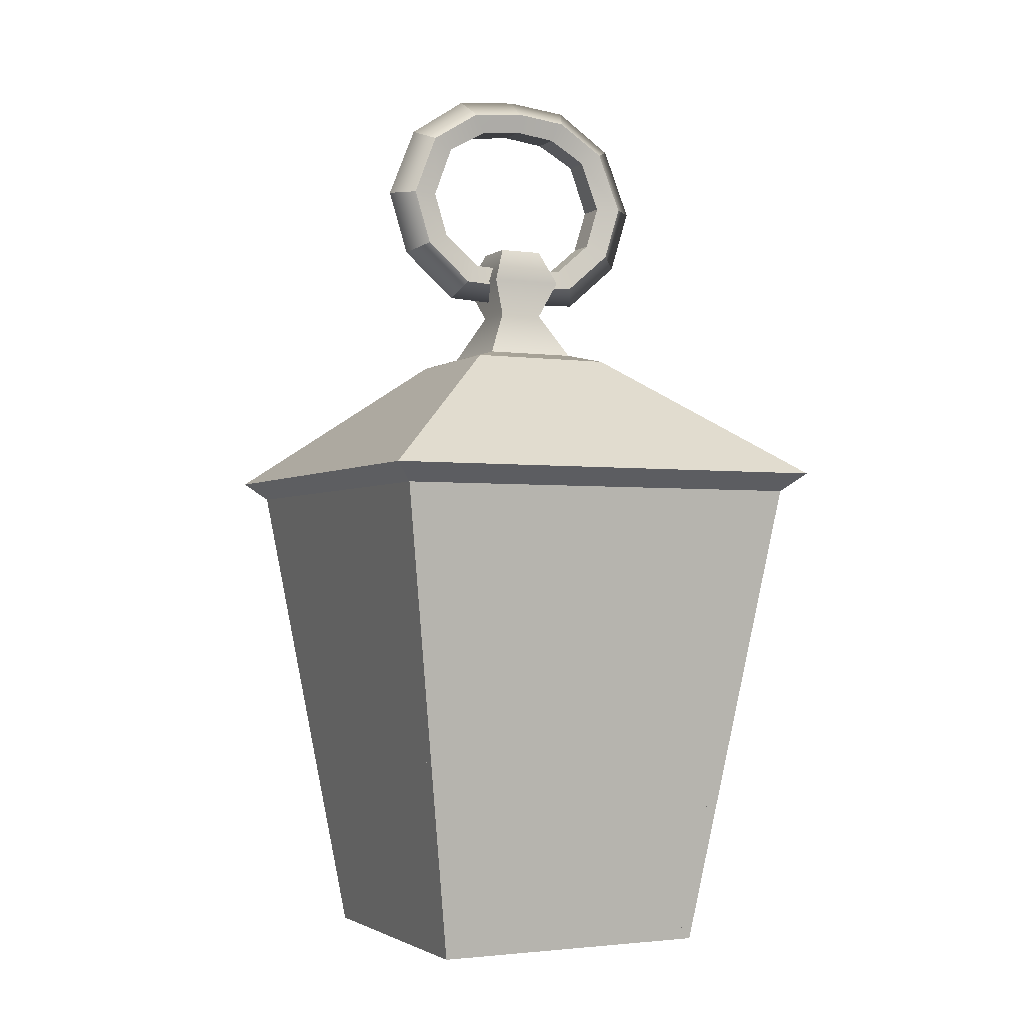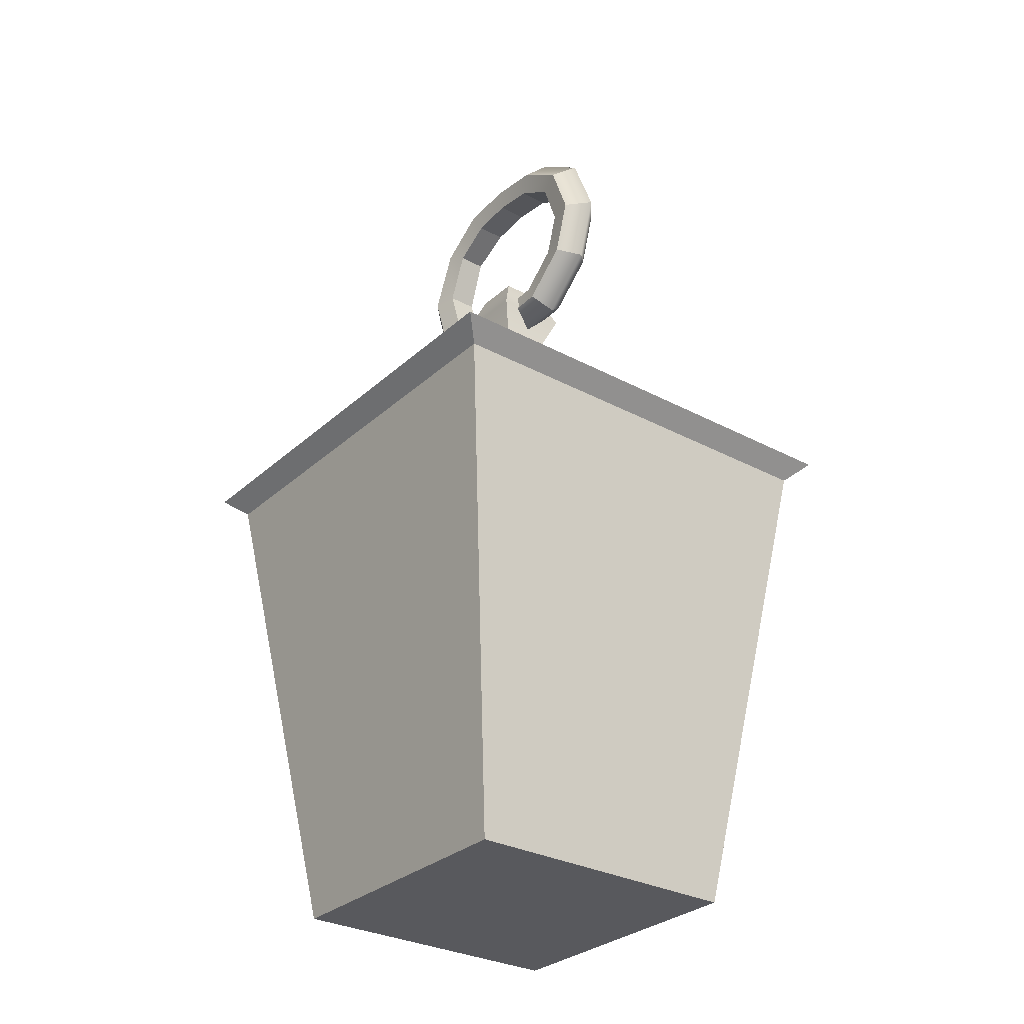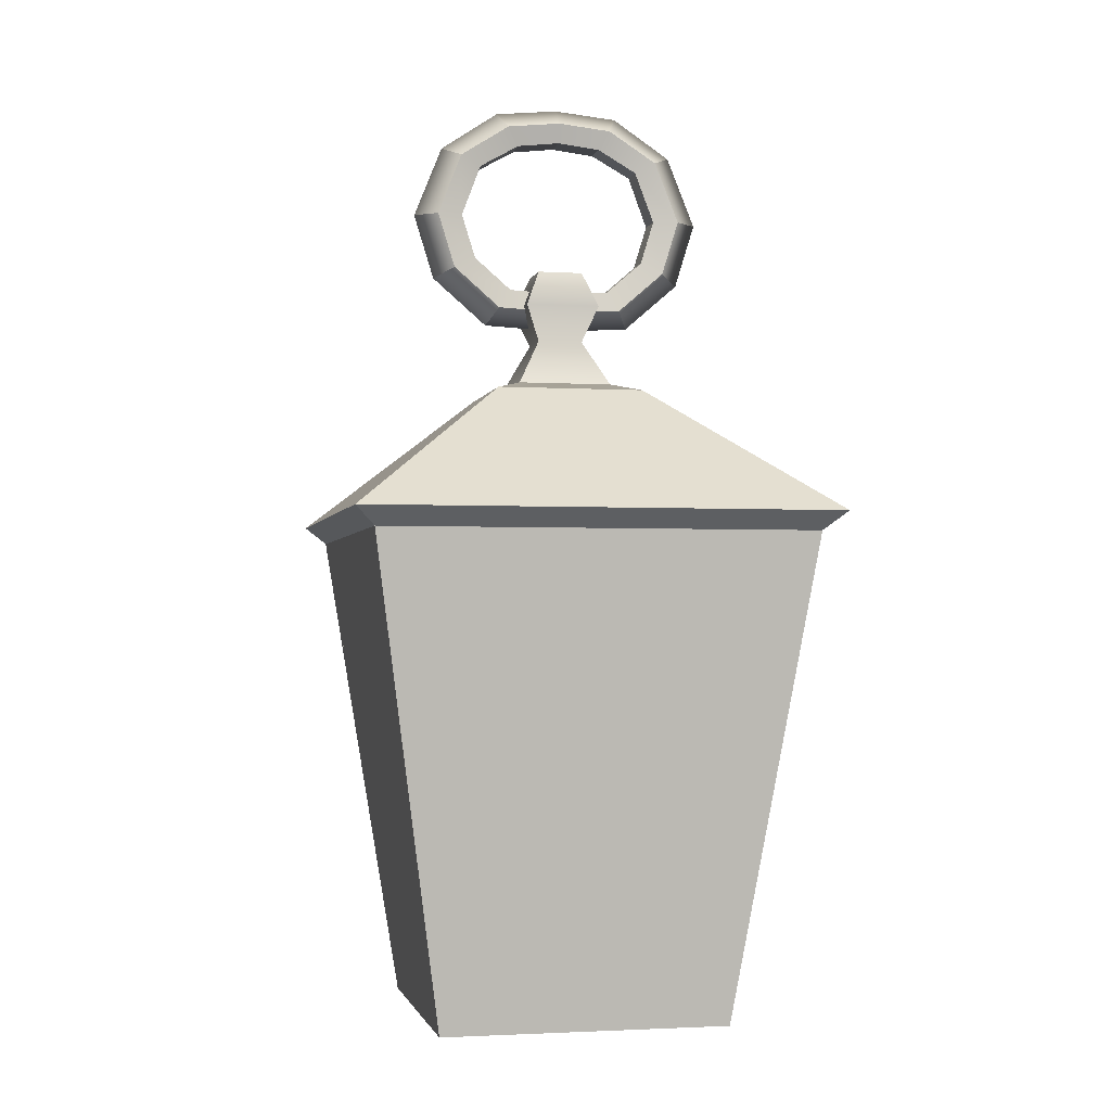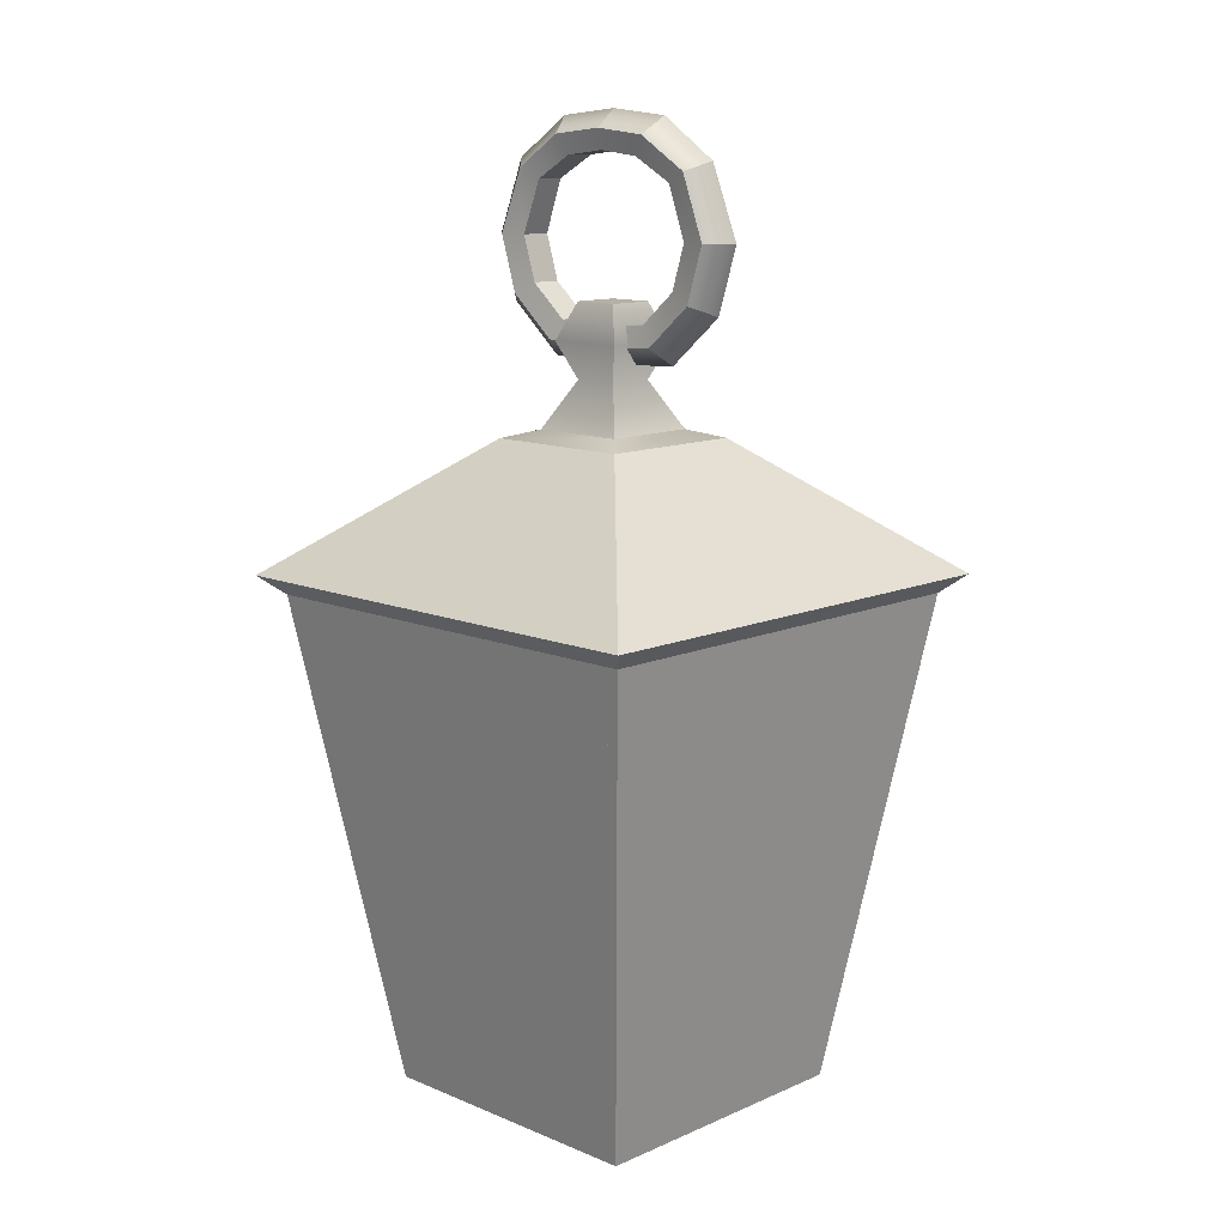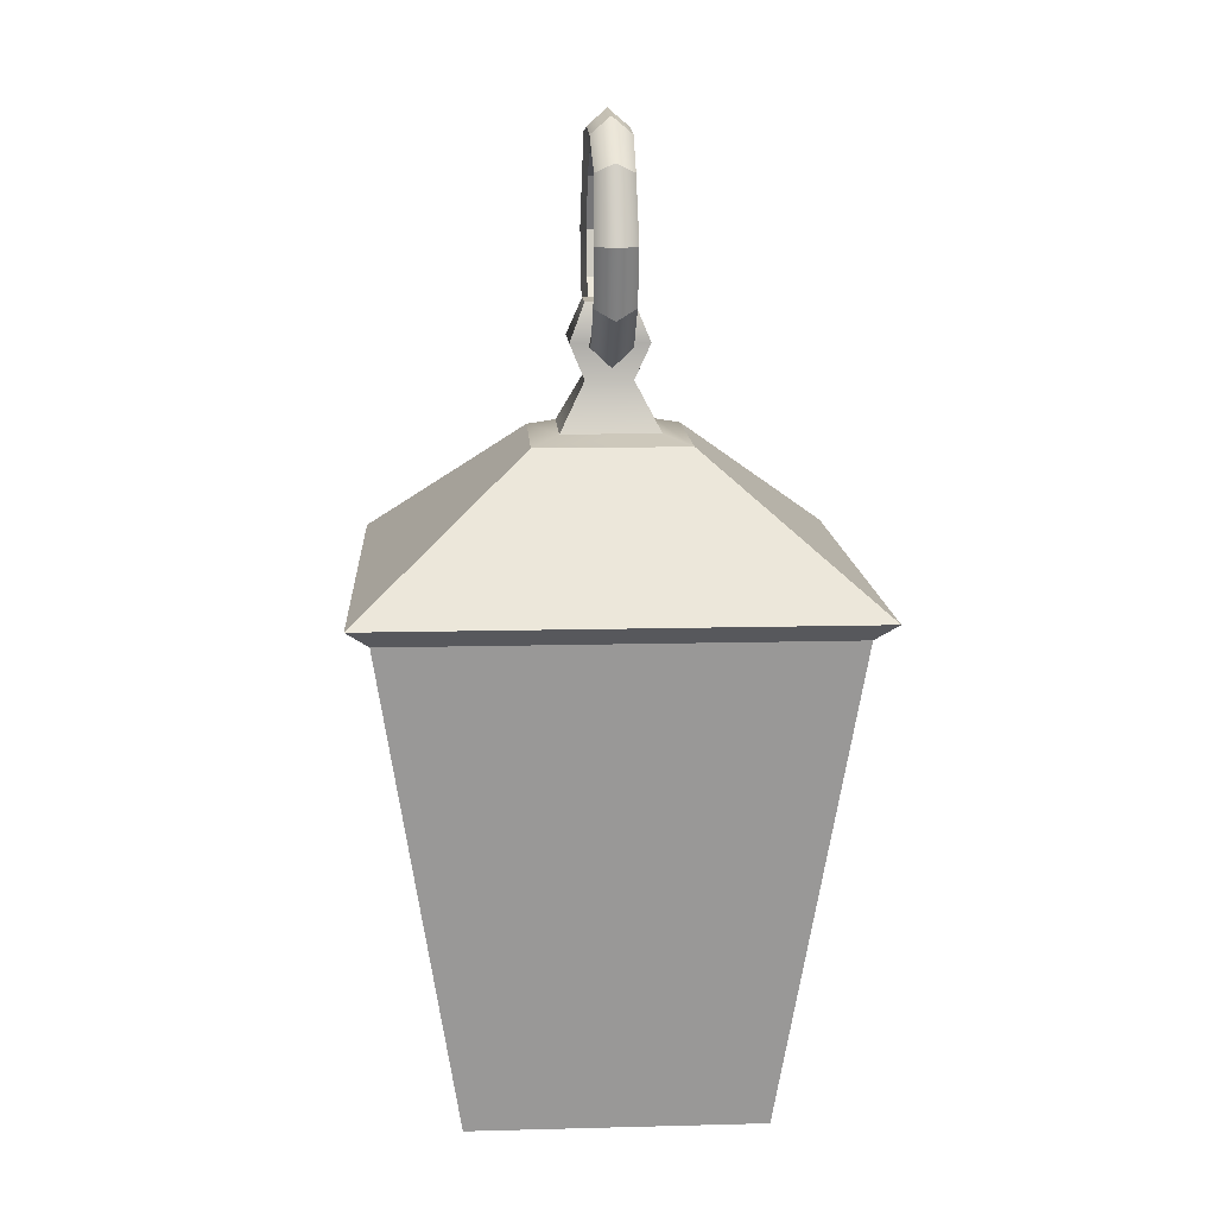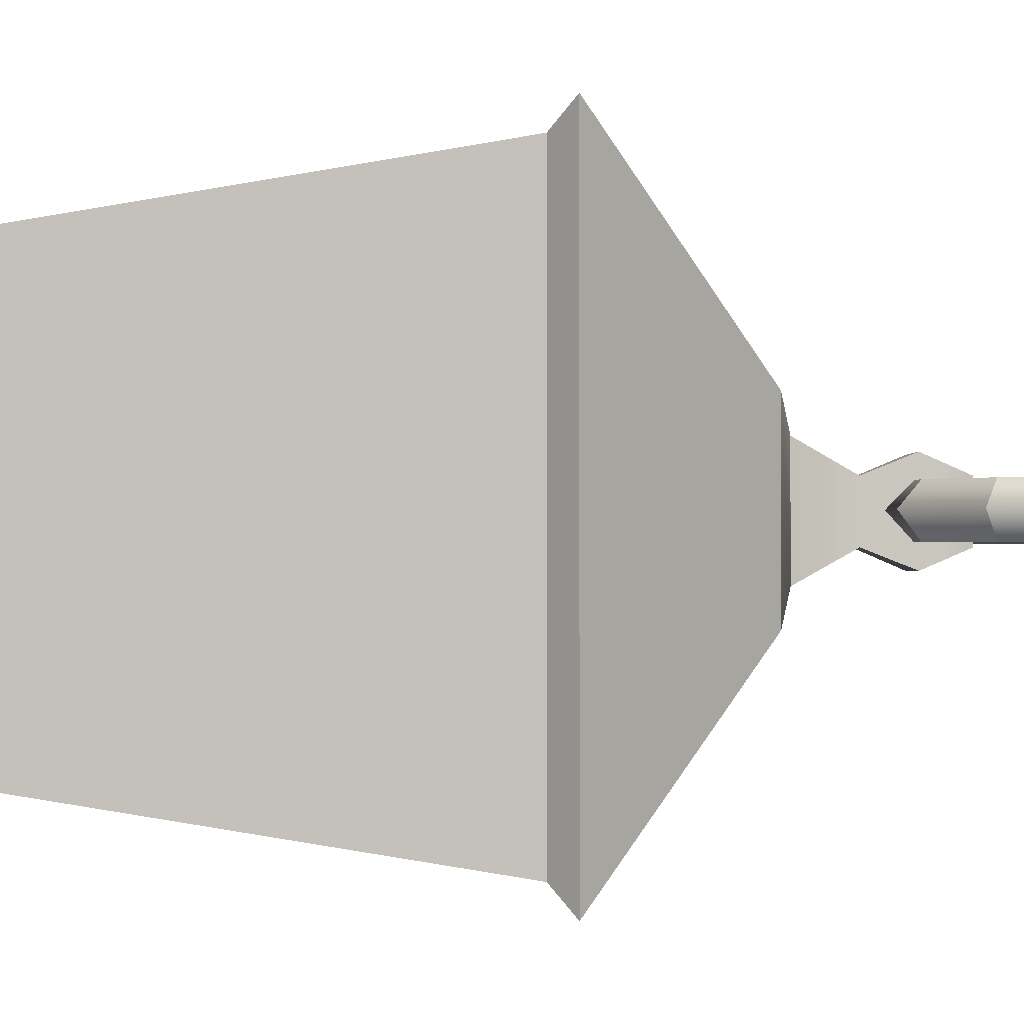
<metadata>
{"format":"obj","ext":"obj","renderer":"f3d","projection":"perspective","resolution":1024,"background":"white","views":[{"elev":-2.3,"azim":154.2,"up":"+Y"},{"elev":-30.1,"azim":-127.9,"up":"+Y"},{"elev":-2.0,"azim":-12.1,"up":"+Y"},{"elev":12.1,"azim":-135.7,"up":"+Y"},{"elev":13.1,"azim":86.6,"up":"+Y"},{"elev":-0.8,"azim":89.6,"up":"+Z"}]}
</metadata>
<code>
g default
v -8.001 6.911 -8.001
v 8.001 6.911 -8.001
v 8.001 6.911 8.001
v -8.001 6.911 8.001
g polySurface2 pCube1
f 1 2 3 4
g default
v 8.105 7.603 7.397
v 8.105 7.603 -7.397
v 11.94 33.2 -11.33
v 11.94 33.2 11.33
g polySurface18 polySurface14
f 5 8 7 6
g default
v -7.397 7.603 8.105
v 7.397 7.603 8.105
v 11.33 33.2 11.94
v -11.33 33.2 11.94
g polySurface14 polySurface19
f 9 12 11 10
g default
v -7.397 7.603 8.105
v 7.397 7.603 8.105
v 11.33 33.2 11.94
v -11.33 33.2 11.94
g polySurface14 polySurface20
f 13 14 15 16
g default
v -8.105 7.603 -7.397
v -8.105 7.603 7.397
v -11.94 33.2 11.33
v -11.94 33.2 -11.33
g polySurface14 polySurface21
f 17 18 19 20
g default
v -11.33 33.2 -11.94
v 11.33 33.2 -11.94
v 7.397 7.603 -8.105
v -7.397 7.603 -8.105
g polySurface14 polySurface22
f 21 22 23 24
g default
v 8.105 7.603 7.397
v 8.105 7.603 -7.397
v 11.94 33.2 -11.33
v 11.94 33.2 11.33
g polySurface14 polySurface23
f 25 26 27 28
g default
v -8.105 7.603 -7.397
v -8.105 7.603 7.397
v -11.94 33.2 11.33
v -11.94 33.2 -11.33
g polySurface14 polySurface24
f 29 32 31 30
g default
v -11.33 33.2 -11.94
v 11.33 33.2 -11.94
v 7.397 7.603 -8.105
v -7.397 7.603 -8.105
g polySurface14 polySurface25
f 33 36 35 34
g default
v -8.105 7.603 -7.397
v -8.105 7.603 7.397
v 8.105 7.603 7.397
v 8.105 7.603 -7.397
v 13.16 34.82 -13.16
v -13.16 34.82 -13.16
v -4.124 41.99 4.124
v 4.124 41.99 4.124
v 4.124 41.99 -4.124
v -4.124 41.99 -4.124
v 12.03 33.79 12.03
v 12.03 33.79 -12.03
v 13.16 34.82 13.16
v -12.03 33.79 -12.03
v -12.03 33.79 12.03
v -13.16 34.82 13.16
v -8.001 6.911 8.001
v 8.001 6.911 8.001
v -12.03 33.79 12.03
v 12.03 33.79 12.03
v -12.03 33.79 -12.03
v 12.03 33.79 -12.03
v -8.001 6.911 -8.001
v 8.001 6.911 -8.001
v 8.105 7.603 -7.397
v 8.105 7.603 7.397
v 11.94 33.2 -11.33
v 11.94 33.2 11.33
v -7.397 7.603 8.105
v 7.397 7.603 8.105
v 11.33 33.2 11.94
v -11.33 33.2 11.94
v -8.105 7.603 -7.397
v -8.105 7.603 7.397
v -11.94 33.2 11.33
v -11.94 33.2 -11.33
v -11.33 33.2 -11.94
v 11.33 33.2 -11.94
v 7.397 7.603 -8.105
v -7.397 7.603 -8.105
v -2.624 42.45 2.624
v 2.624 42.45 2.624
v 2.624 42.45 -2.624
v -2.624 42.45 -2.624
v -1.263 45 1.263
v 1.263 45 1.263
v 1.263 45 -1.263
v -1.263 45 -1.263
v -2.087 46.99 2.087
v 2.087 46.99 2.087
v 2.087 46.99 -2.087
v -2.087 46.99 -2.087
v -1.263 49 1.263
v 1.263 49 1.263
v 1.263 49 -1.263
v -1.263 49 -1.263
v 5.644 52.2 -0.8359
v 4.573 55.05 -0.7821
v 2.38 56.29 -0.8359
v -0 56.57 -0.8359
v -2.38 56.29 -0.8359
v -4.573 55.05 -0.7821
v -5.644 52.2 -0.8359
v -4.888 49.75 -0.8359
v -2.822 47.96 -0.8359
v 1e-06 47.82 -0.8359
v 2.822 47.96 -0.8359
v 4.888 49.75 -0.8359
v 5.644 52.2 0.8359
v 4.573 55.05 0.7821
v 2.38 56.29 0.8359
v -0 56.57 0.8359
v -2.38 56.29 0.8359
v -4.573 55.05 0.7821
v -5.644 52.2 0.8359
v -4.888 49.75 0.8359
v -2.822 47.96 0.8359
v 1e-06 47.82 0.8359
v 2.822 47.96 0.8359
v 4.888 49.75 0.8359
v 7.055 52.2 1.09
v 5.716 55.62 1.02
v 2.976 57.35 1.09
v 0 57.66 1.09
v -2.976 57.35 1.09
v -5.716 55.62 1.02
v -7.055 52.2 1.09
v -6.11 49.14 1.09
v -3.528 46.9 1.09
v 0 46.73 1.09
v 3.528 46.9 1.09
v 6.11 49.14 1.09
v 7.055 52.2 -1.09
v 5.716 55.62 -1.02
v 2.976 57.35 -1.09
v 0 57.66 -1.09
v -2.976 57.35 -1.09
v -5.716 55.62 -1.02
v -7.055 52.2 -1.09
v -6.11 49.14 -1.09
v -3.528 46.9 -1.09
v 0 46.73 -1.09
v 3.528 46.9 -1.09
v 6.11 49.14 -1.09
v -3.495 58.28 0.04573
v -6.715 56.12 0.04278
v -8.288 52.2 0.04573
v -7.177 48.61 0.04573
v -4.144 45.98 0.04573
v -1e-06 45.77 0.04573
v 4.144 45.98 0.04573
v 7.177 48.61 0.04573
v 8.288 52.2 0.04573
v 6.715 56.12 0.04278
v 3.495 58.28 0.04573
v 0 58.62 0.04573
g polySurface14 polySurface26
f 37 38 39 40
f 89 90 91 92
f 47 48 41 49
f 48 50 42 41
f 50 51 52 42
f 52 49 44 43
f 49 41 45 44
f 41 42 46 45
f 42 52 43 46
f 55 56 49 52
f 54 60 61 62
f 60 58 63 61
f 58 56 64 63
f 56 54 62 64
f 53 54 66 65
f 54 56 67 66
f 56 55 68 67
f 55 53 65 68
f 59 53 70 69
f 53 55 71 70
f 55 57 72 71
f 57 59 69 72
f 57 58 74 73
f 58 60 75 74
f 60 59 76 75
f 59 57 73 76
f 69 61 75 76
f 62 70 65 66
f 69 76 73 72
f 75 61 63 74
f 65 70 71 68
f 62 66 67 64
f 43 44 78 77
f 44 45 79 78
f 45 46 80 79
f 46 43 77 80
f 77 78 82 81
f 78 79 83 82
f 79 80 84 83
f 80 77 81 84
f 81 82 86 85
f 82 83 87 86
f 83 84 88 87
f 84 81 85 88
f 85 86 90 89
f 86 87 91 90
f 87 88 92 91
f 88 85 89 92
f 94 93 105 106
f 95 94 106 107
f 96 95 107 108
f 97 96 108 109
f 98 97 109 110
f 99 98 110 111
f 100 99 111 112
f 101 100 112 113
f 102 101 113 114
f 103 102 114 115
f 104 103 115 116
f 93 104 116 105
f 106 105 117 118
f 107 106 118 119
f 108 107 119 120
f 109 108 120 121
f 110 109 121 122
f 111 110 122 123
f 112 111 123 124
f 113 112 124 125
f 114 113 125 126
f 115 114 126 127
f 116 115 127 128
f 105 116 128 117
f 118 117 149 150
f 119 118 150 151
f 120 119 151 152
f 121 120 152 141
f 122 121 141 142
f 123 122 142 143
f 124 123 143 144
f 125 124 144 145
f 126 125 145 146
f 127 126 146 147
f 128 127 147 148
f 117 128 148 149
f 130 129 93 94
f 131 130 94 95
f 132 131 95 96
f 133 132 96 97
f 134 133 97 98
f 135 134 98 99
f 136 135 99 100
f 137 136 100 101
f 138 137 101 102
f 139 138 102 103
f 140 139 103 104
f 129 140 104 93
f 142 141 133 134
f 143 142 134 135
f 144 143 135 136
f 145 144 136 137
f 146 145 137 138
f 147 146 138 139
f 148 147 139 140
f 149 148 140 129
f 150 149 129 130
f 151 150 130 131
f 152 151 131 132
f 141 152 132 133

</code>
